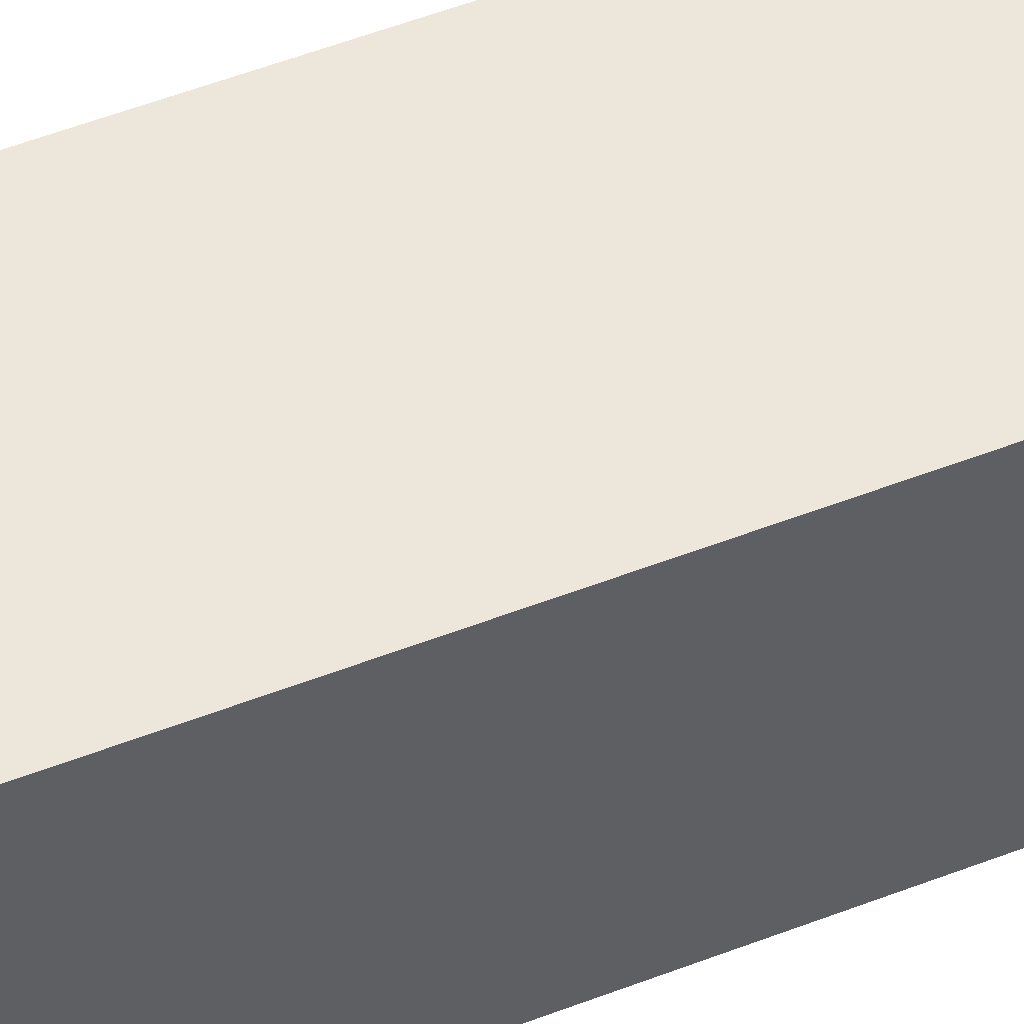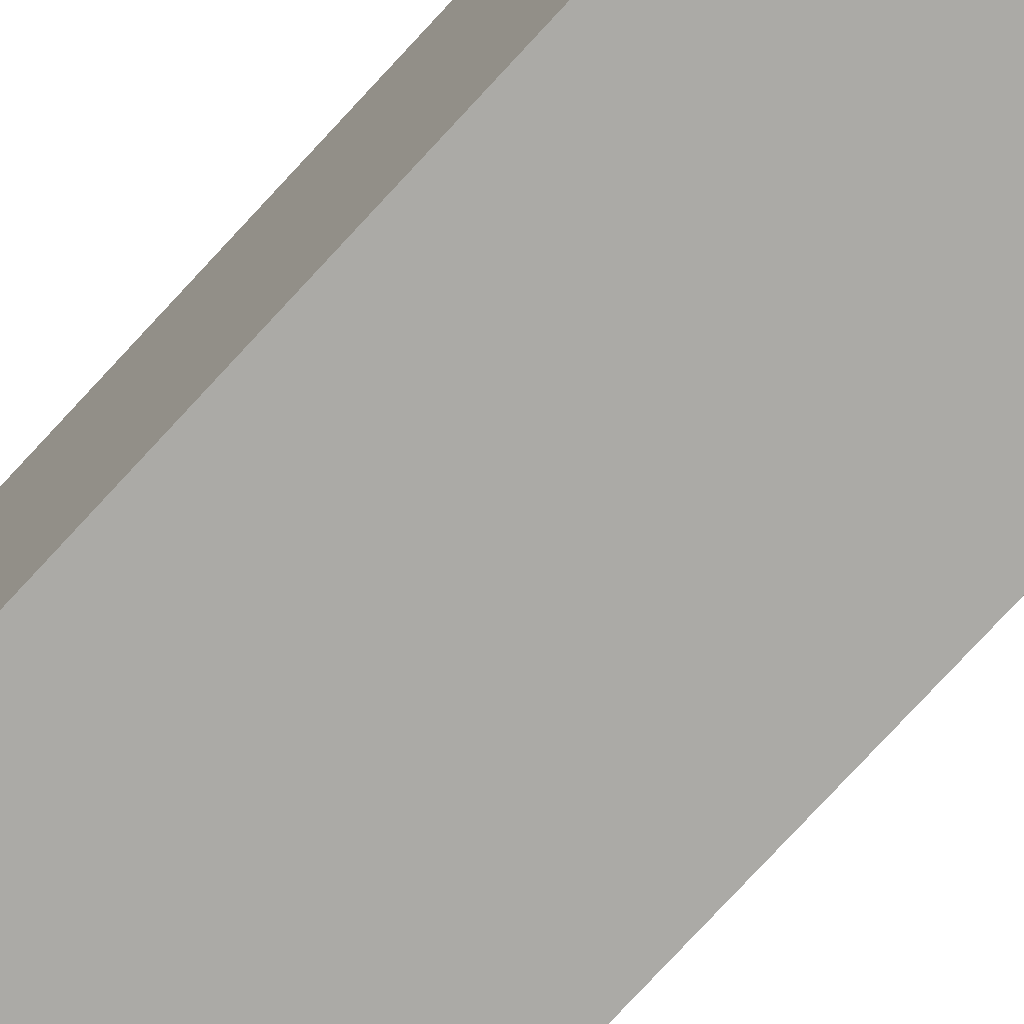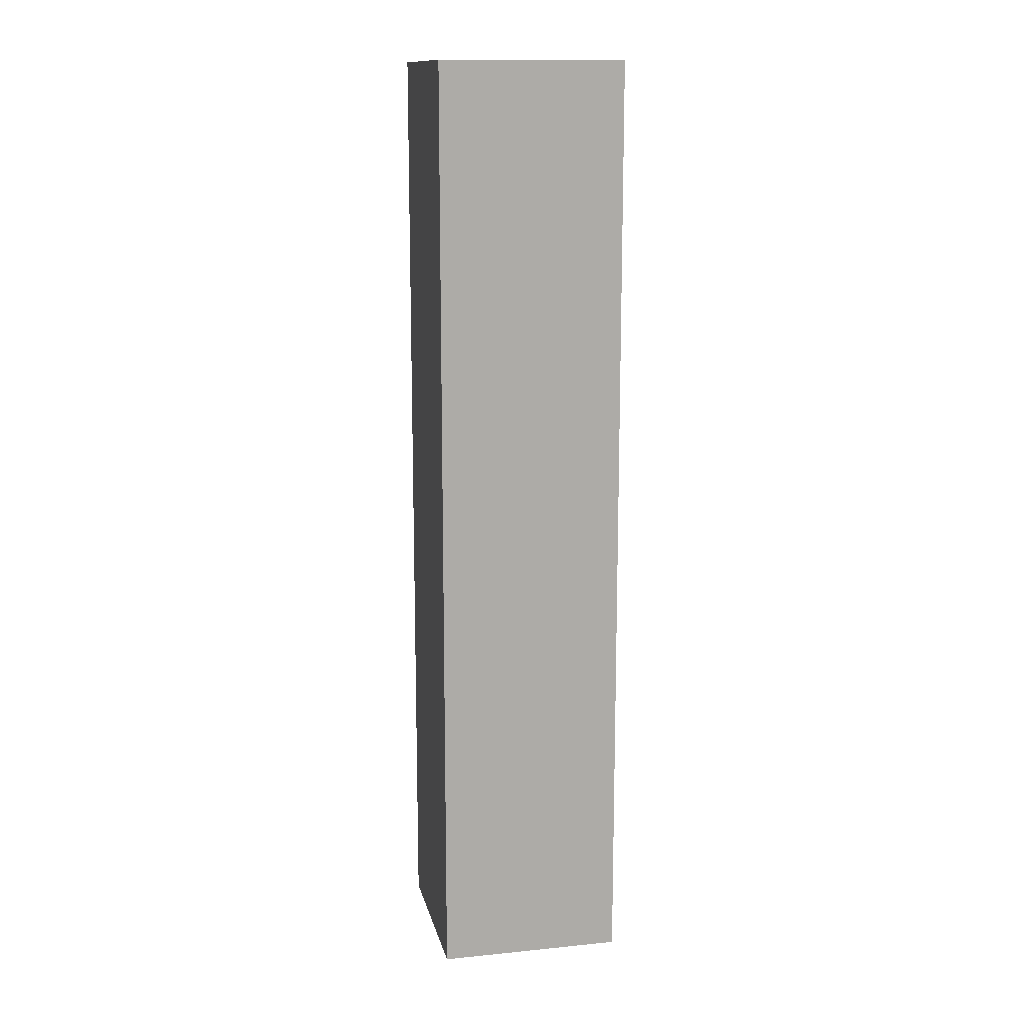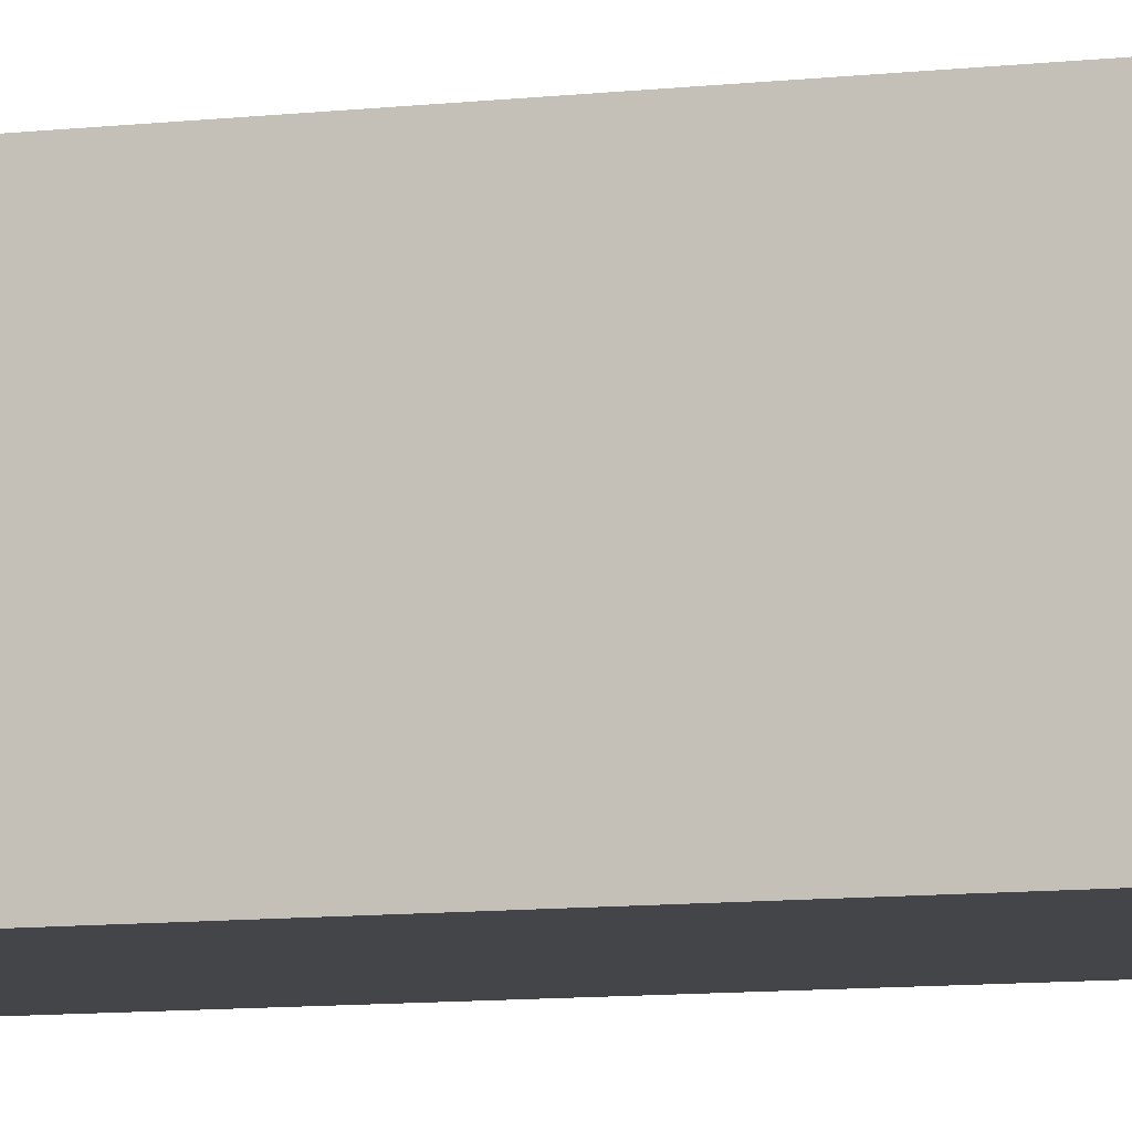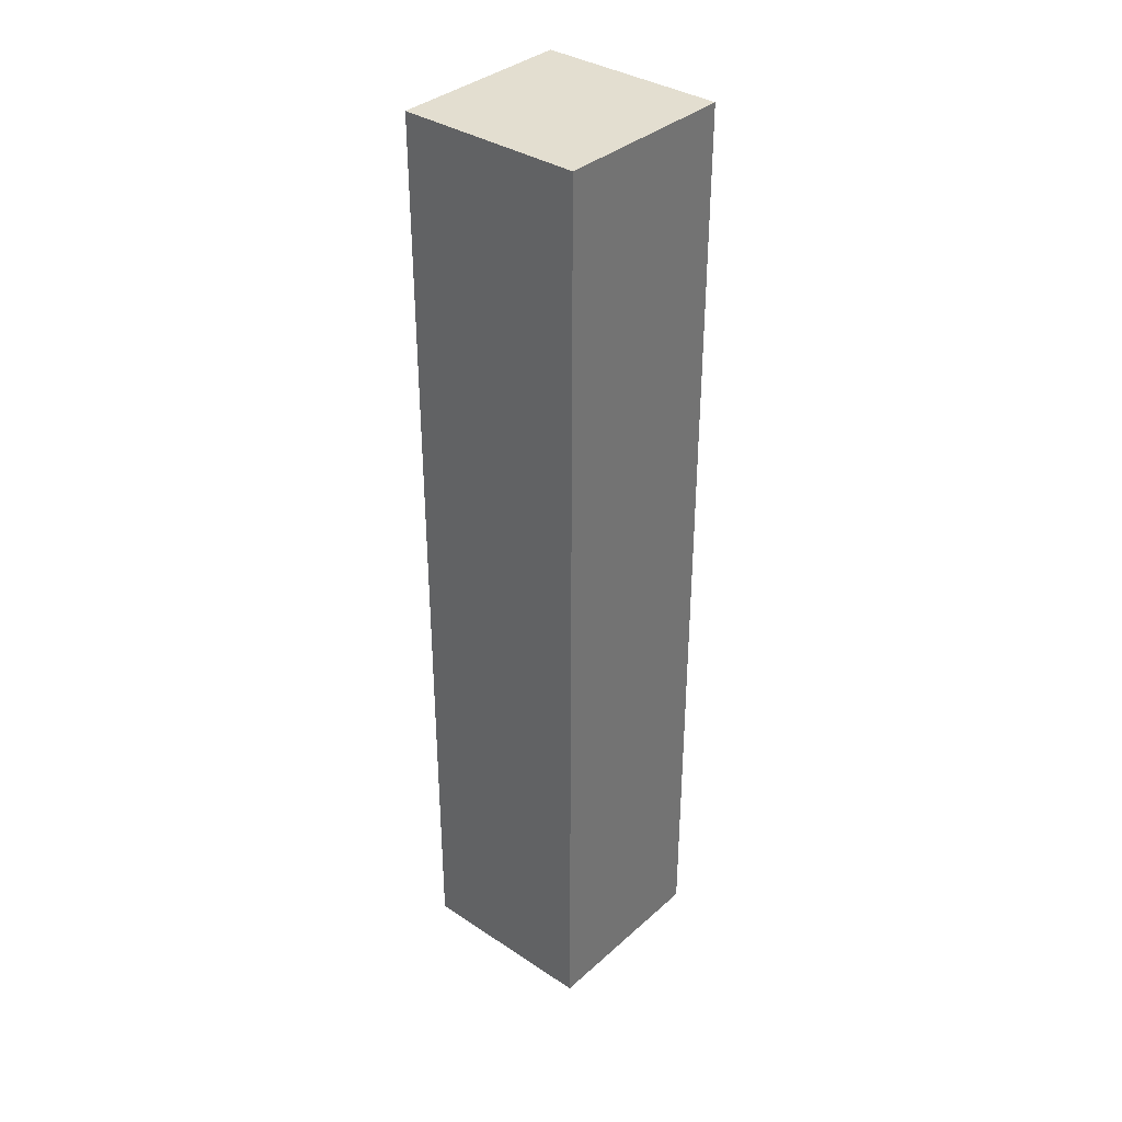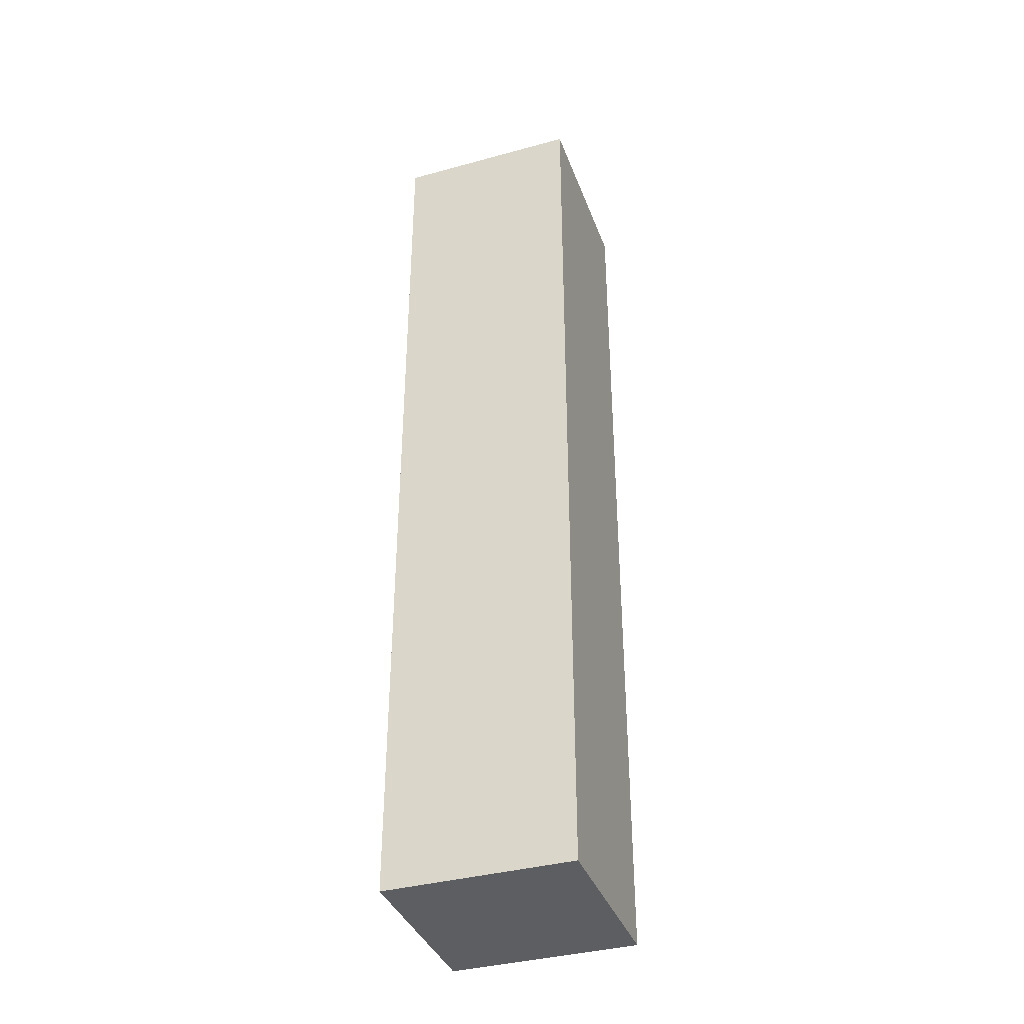
<metadata>
{"format":"obj","ext":"obj","renderer":"f3d","projection":"perspective","resolution":1024,"background":"white","views":[{"elev":53.0,"azim":67.4,"up":"+Y"},{"elev":-75.9,"azim":137.4,"up":"+Y"},{"elev":13.6,"azim":-102.5,"up":"+Z"},{"elev":-9.0,"azim":107.5,"up":"+Y"},{"elev":35.7,"azim":130.9,"up":"+Z"},{"elev":-37.8,"azim":-70.8,"up":"+Z"}]}
</metadata>
<code>
g 3
v 0.04469 0.2231 2.214
v -0.04469 0.2231 2.214
v -0.04469 0.2231 2.669
v 0.04469 0.2231 2.669
v 0.04469 0.3125 2.214
v 0.04469 0.2231 2.214
v 0.04469 0.2231 2.669
v 0.04469 0.3125 2.669
v -0.04469 0.3125 2.669
v -0.04469 0.3125 2.214
v 0.04469 0.3125 2.214
v 0.04469 0.3125 2.669
v -0.04469 0.2231 2.669
v -0.04469 0.2231 2.214
v -0.04469 0.3125 2.214
v -0.04469 0.3125 2.669
v 0.04469 0.3125 2.669
v 0.04469 0.2231 2.669
v -0.04469 0.2231 2.669
v -0.04469 0.3125 2.669
v 0.04469 0.3125 2.214
v -0.04469 0.3125 2.214
v -0.04469 0.2231 2.214
v 0.04469 0.2231 2.214
g 3_0
f -22 -23 -24
f -21 -22 -24
f -18 -19 -20
f -17 -18 -20
f -14 -15 -16
f -13 -14 -16
f -10 -11 -12
f -9 -10 -12
f -6 -7 -8
f -5 -6 -8
f -2 -3 -4
f -1 -2 -4

</code>
